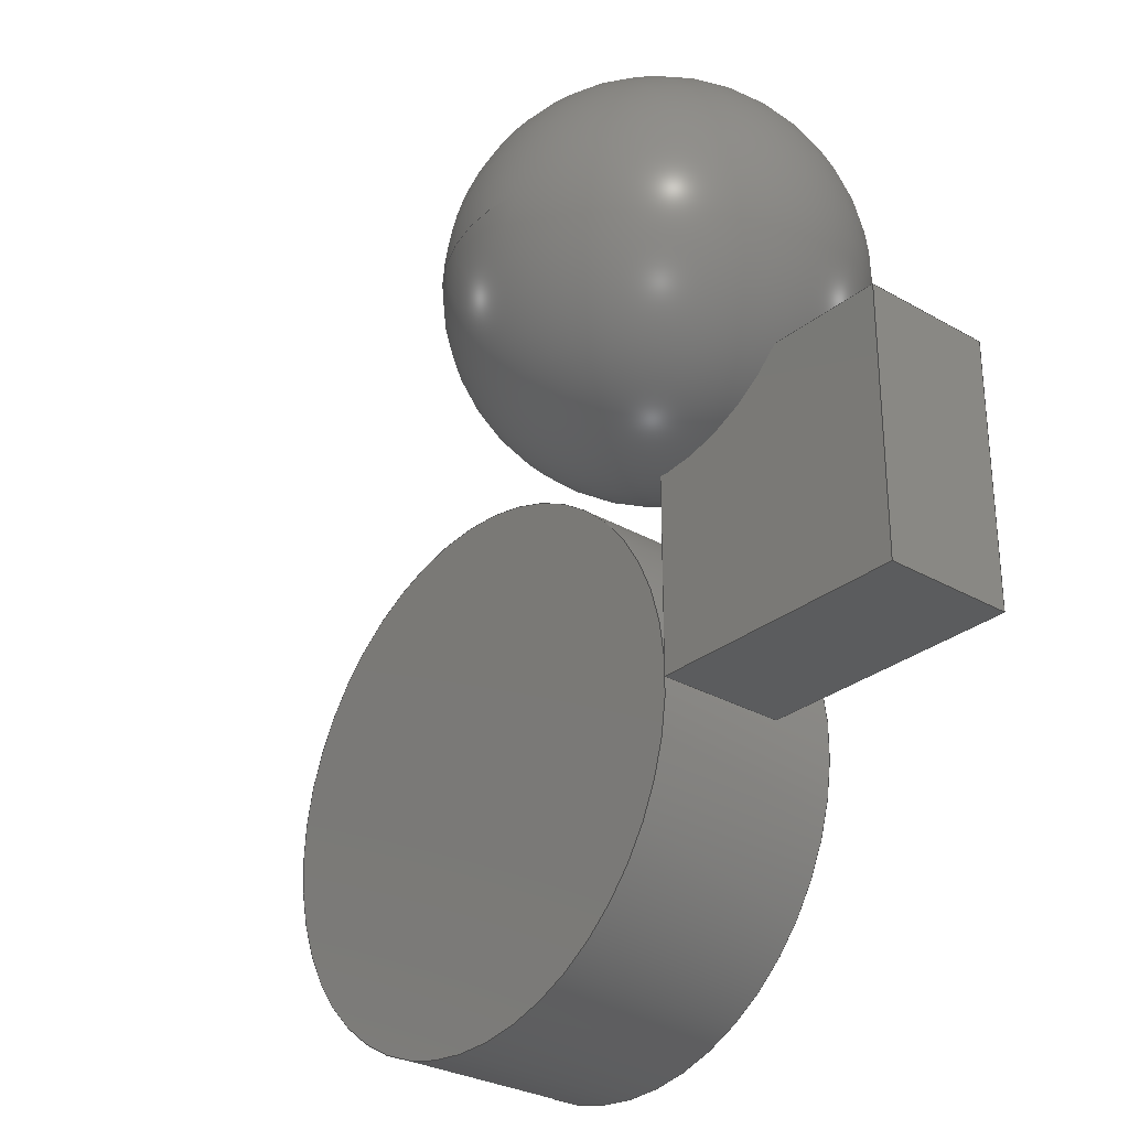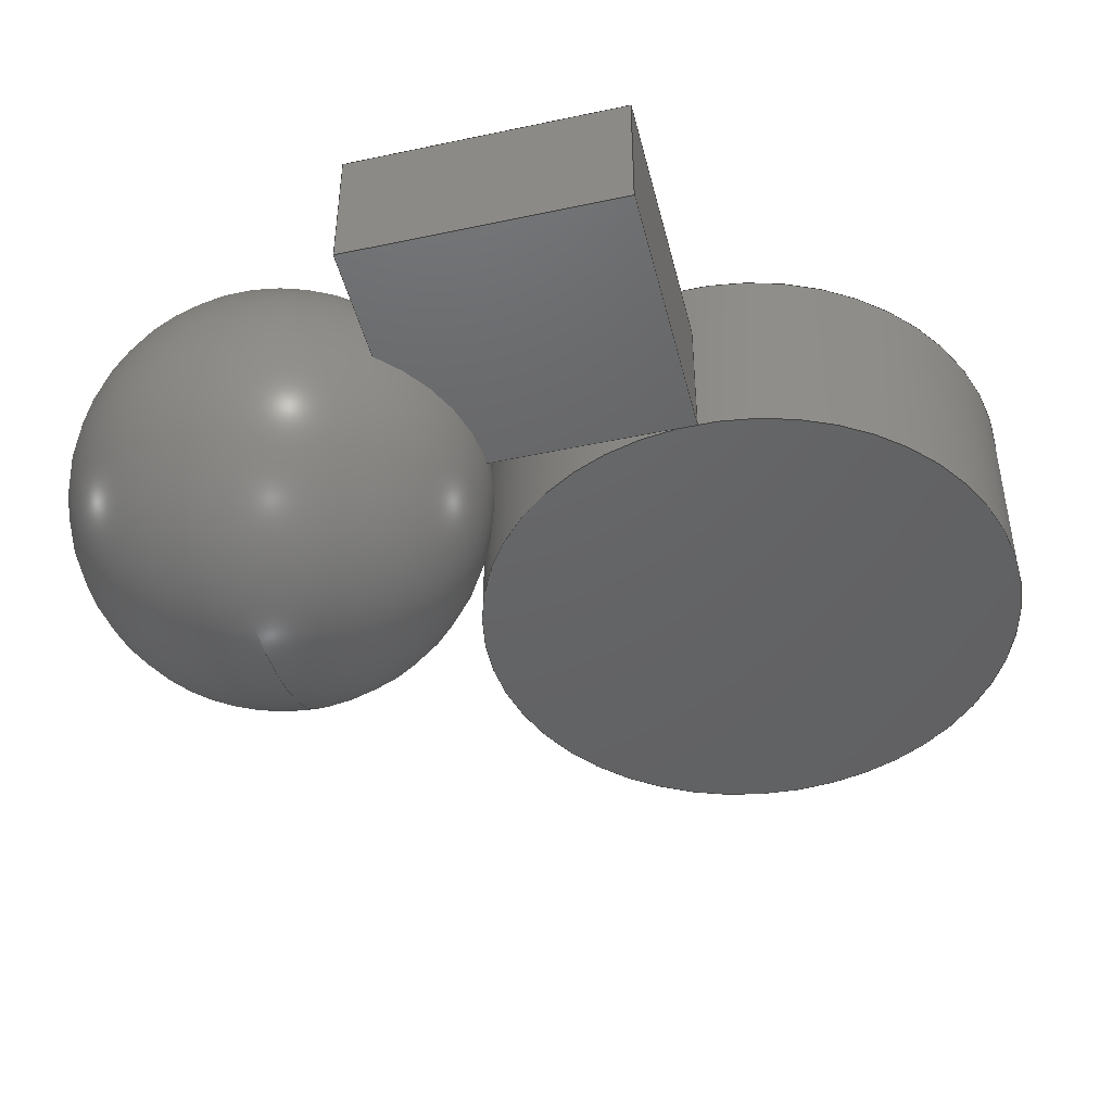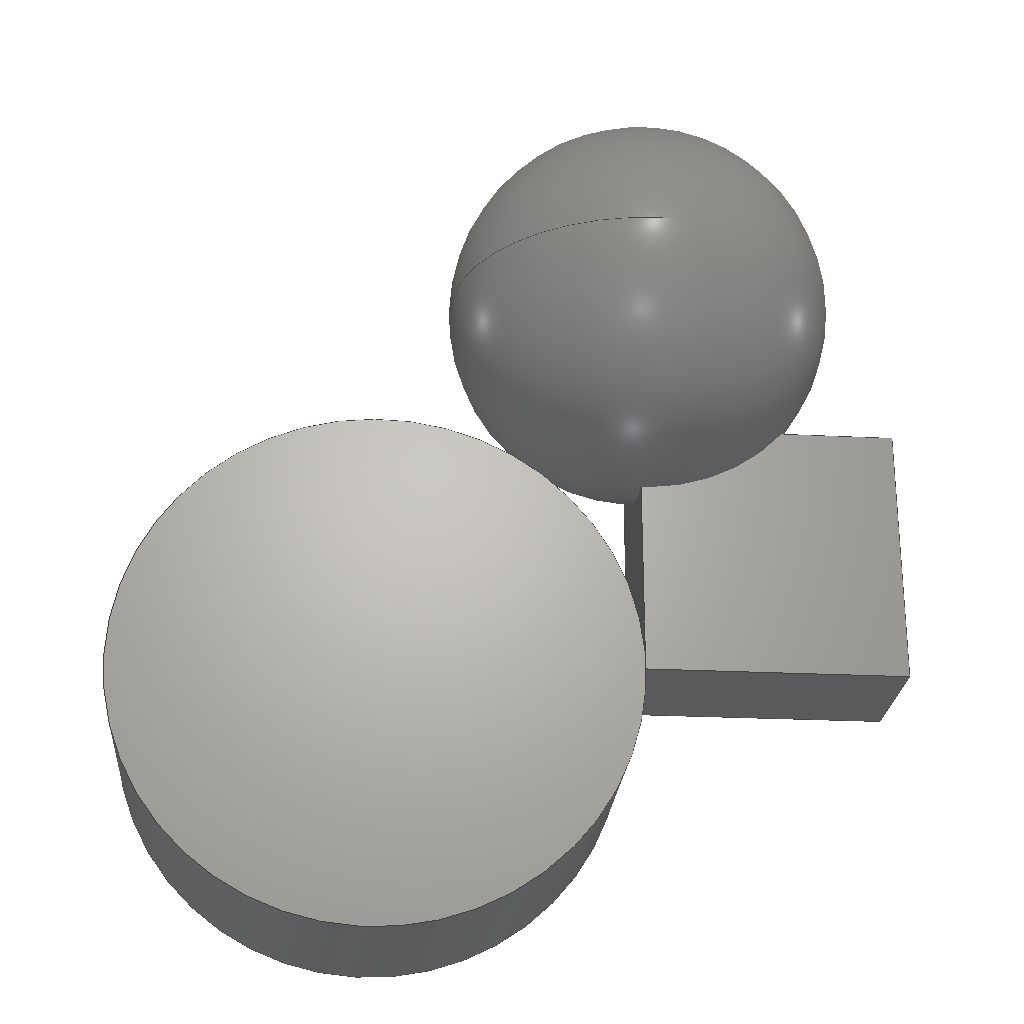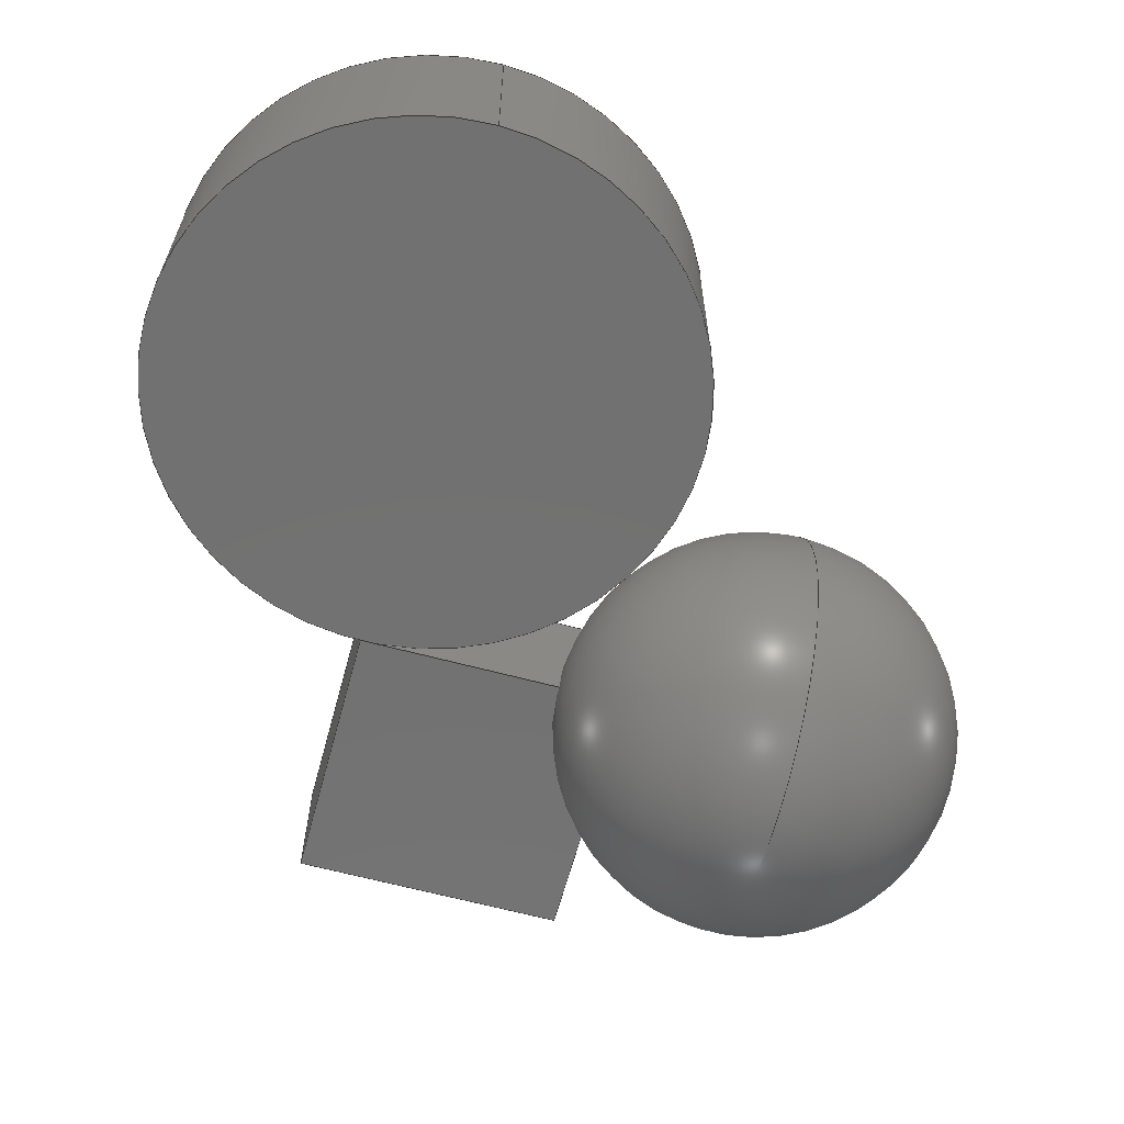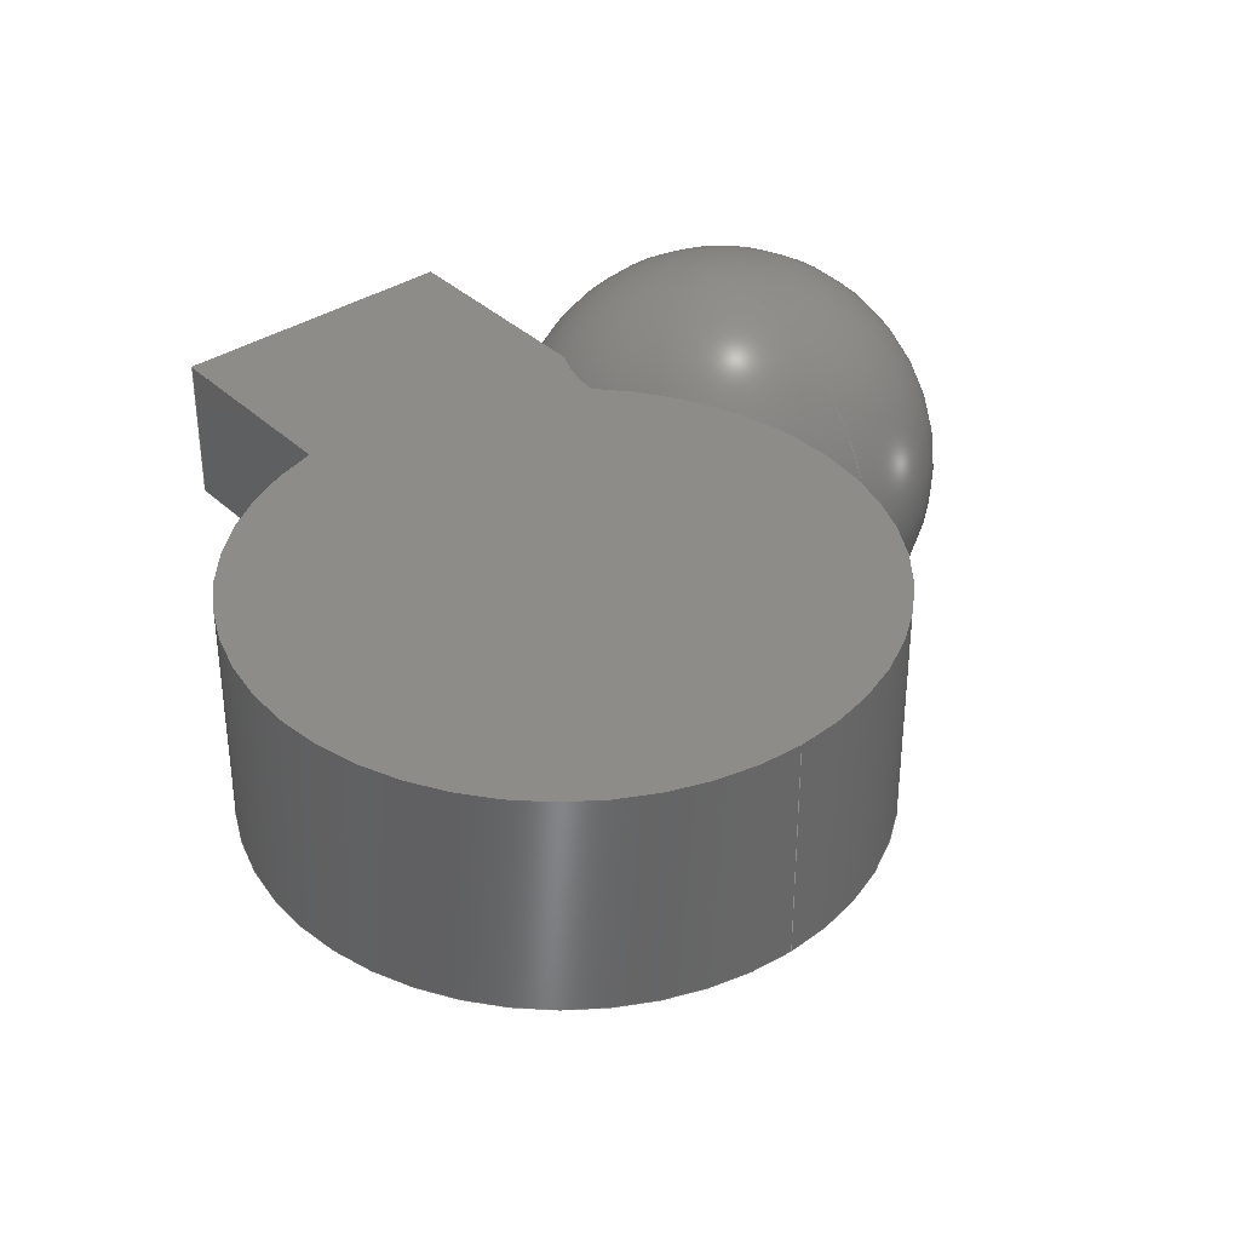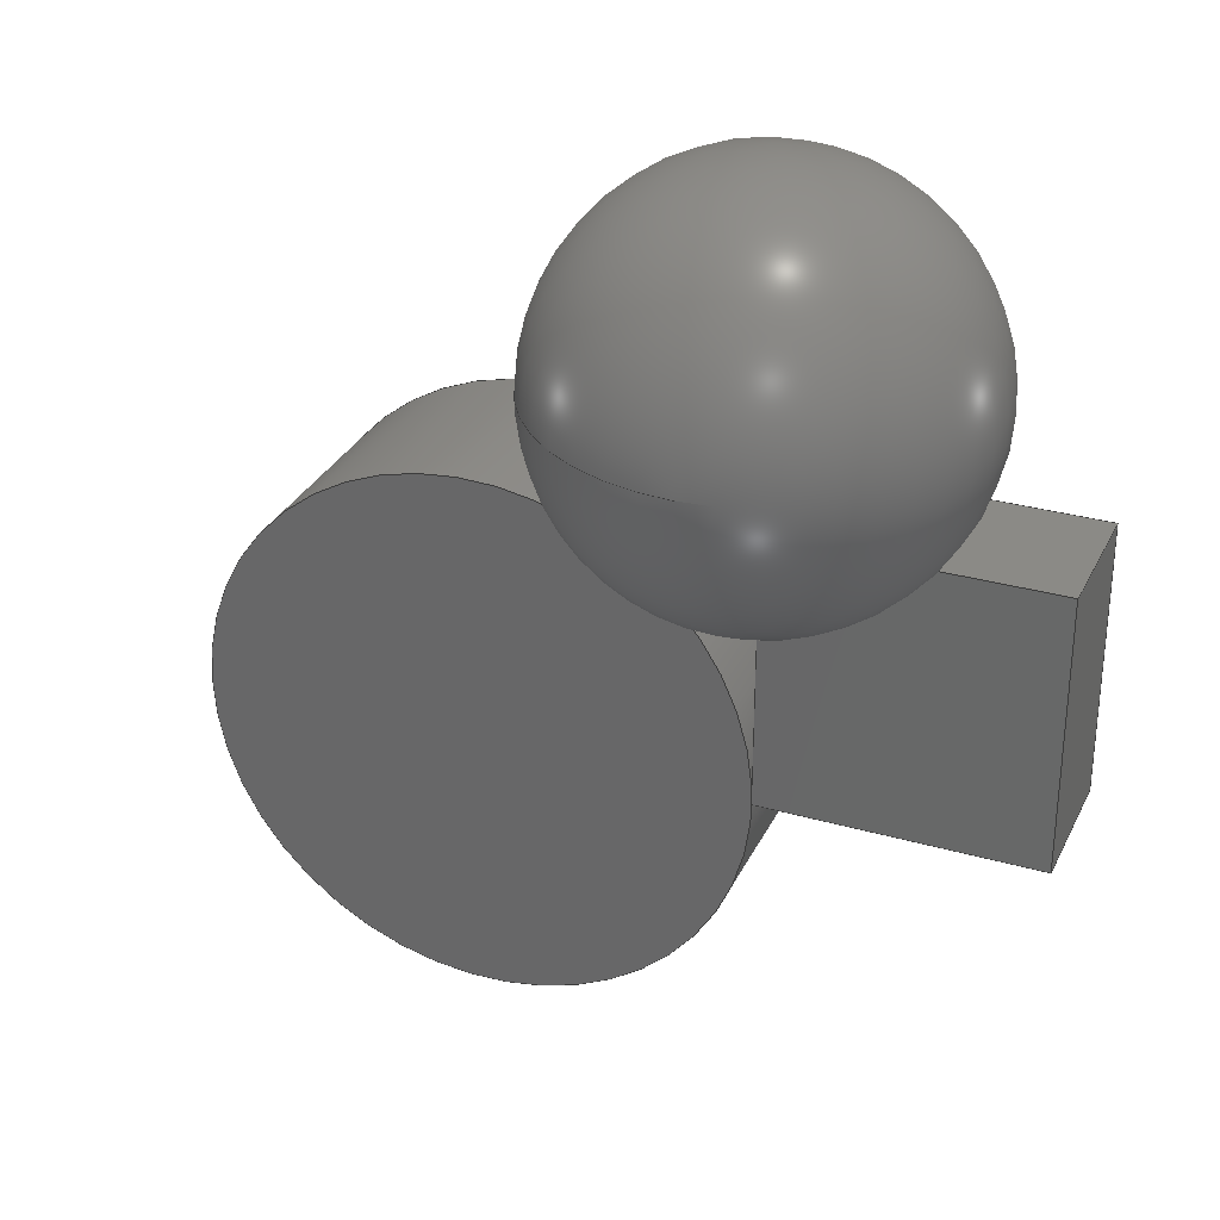
<metadata>
{"format":"iges","ext":"igs","renderer":"f3d","projection":"perspective","resolution":1024,"background":"white","views":[{"elev":-29.2,"azim":-130.4,"up":"+Y"},{"elev":-45.6,"azim":-76.2,"up":"+Z"},{"elev":-24.7,"azim":175.3,"up":"+Y"},{"elev":-63.6,"azim":74.8,"up":"+Z"},{"elev":36.8,"azim":50.2,"up":"+Z"},{"elev":30.6,"azim":-157.7,"up":"+Y"}]}
</metadata>
<code>

,,31HOpen CASCADE IGES processor 7.3,13HFilename.iges,
16HOpen CASCADE 7.3,31HOpen CASCADE IGES processor 7.3,32,308,15,308,15,
,1,2,2HMM,1,0.01,15H2.018e+07,1e-07,40,6HTobias,,11,0,
15H2.018e+07,;
     186       1       0       0       0       0       0       000000000
     186       0       0       1       0                               0
     514       2       0       0       0       0       0       000010000
     514       0       0       1       1                               0
     510       3       0       0       0       0       0       000010000
     510       0       0       1       1                               0
     190       4       0       0       0       0       0       000010000
     190       0       0       1       1                               0
     116       5       0       0       0       0       0       000010400
     116       0       0       1       0                               0
     123       6       0       0       0       0       0       000010200
     123       0       0       1       0                               0
     123       7       0       0       0       0       0       000010200
     123       0       0       1       0                               0
     508       8       0       0       0       0       0       000010000
     508       0       0       1       1                               0
     504       9       0       0       0       0       0       000010001
     504       0       0       3       1                               0
     110      12       0       0       0       0       0       000010000
     110       0       0       1       0                               0
     502      13       0       0       0       0       0       000010000
     502       0       0       2       1                               0
     110      15       0       0       0       0       0       000010000
     110       0       0       1       0                               0
     110      16       0       0       0       0       0       000010000
     110       0       0       1       0                               0
     110      17       0       0       0       0       0       000010000
     110       0       0       1       0                               0
     110      18       0       0       0       0       0       000010000
     110       0       0       1       0                               0
     110      19       0       0       0       0       0       000010000
     110       0       0       1       0                               0
     110      20       0       0       0       0       0       000010000
     110       0       0       1       0                               0
     110      21       0       0       0       0       0       000010000
     110       0       0       1       0                               0
     110      22       0       0       0       0       0       000010000
     110       0       0       1       0                               0
     110      23       0       0       0       0       0       000010000
     110       0       0       1       0                               0
     110      24       0       0       0       0       0       000010000
     110       0       0       1       0                               0
     110      25       0       0       0       0       0       000010000
     110       0       0       1       0                               0
     510      26       0       0       0       0       0       000010000
     510       0       0       1       1                               0
     190      27       0       0       0       0       0       000010000
     190       0       0       1       1                               0
     116      28       0       0       0       0       0       000010400
     116       0       0       1       0                               0
     123      29       0       0       0       0       0       000010200
     123       0       0       1       0                               0
     123      30       0       0       0       0       0       000010200
     123       0       0       1       0                               0
     508      31       0       0       0       0       0       000010000
     508       0       0       1       1                               0
     510      32       0       0       0       0       0       000010000
     510       0       0       1       1                               0
     190      33       0       0       0       0       0       000010000
     190       0       0       1       1                               0
     116      34       0       0       0       0       0       000010400
     116       0       0       1       0                               0
     123      35       0       0       0       0       0       000010200
     123       0       0       1       0                               0
     123      36       0       0       0       0       0       000010200
     123       0       0       1       0                               0
     508      37       0       0       0       0       0       000010000
     508       0       0       1       1                               0
     510      38       0       0       0       0       0       000010000
     510       0       0       1       1                               0
     190      39       0       0       0       0       0       000010000
     190       0       0       1       1                               0
     116      40       0       0       0       0       0       000010400
     116       0       0       1       0                               0
     123      41       0       0       0       0       0       000010200
     123       0       0       1       0                               0
     123      42       0       0       0       0       0       000010200
     123       0       0       1       0                               0
     508      43       0       0       0       0       0       000010000
     508       0       0       1       1                               0
     510      44       0       0       0       0       0       000010000
     510       0       0       1       1                               0
     190      45       0       0       0       0       0       000010000
     190       0       0       1       1                               0
     116      46       0       0       0       0       0       000010400
     116       0       0       1       0                               0
     123      47       0       0       0       0       0       000010200
     123       0       0       1       0                               0
     123      48       0       0       0       0       0       000010200
     123       0       0       1       0                               0
     508      49       0       0       0       0       0       000010000
     508       0       0       1       1                               0
     510      50       0       0       0       0       0       000010000
     510       0       0       1       1                               0
     190      51       0       0       0       0       0       000010000
     190       0       0       1       1                               0
     116      52       0       0       0       0       0       000010400
     116       0       0       1       0                               0
     123      53       0       0       0       0       0       000010200
     123       0       0       1       0                               0
     123      54       0       0       0       0       0       000010200
     123       0       0       1       0                               0
     508      55       0       0       0       0       0       000010000
     508       0       0       1       1                               0
     186      56       0       0       0       0       0       000000000
     186       0       0       1       0                               0
     514      57       0       0       0       0       0       000010000
     514       0       0       1       1                               0
     510      58       0       0       0       0       0       000010000
     510       0       0       1       1                               0
     192      59       0       0       0       0       0       000010000
     192       0       0       1       1                               0
     116      60       0       0       0       0       0       000010400
     116       0       0       1       0                               0
     123      61       0       0       0       0       0       000010200
     123       0       0       1       0                               0
     123      62       0       0       0       0       0       000010200
     123       0       0       1       0                               0
     508      63       0       0       0       0       0       000010000
     508       0       0       2       1                               0
     504      65       0       0       0       0       0       000010001
     504       0       0       1       1                               0
     100      66       0       0       0       0     125       000010000
     100       0       0       1       0                               0
     124      67       0       0       0       0       0       000000000
     124       0       0       1       0                               0
     502      68       0       0       0       0       0       000010000
     502       0       0       1       1                               0
     110      69       0       0       0       0       0       000010000
     110       0       0       1       0                               0
     100      70       0       0       0       0     133       000010000
     100       0       0       1       0                               0
     124      71       0       0       0       0       0       000000000
     124       0       0       1       0                               0
     110      72       0       0       0       0       0       000010000
     110       0       0       1       0                               0
     110      73       0       0       0       0       0       000010000
     110       0       0       1       0                               0
     110      74       0       0       0       0       0       000010000
     110       0       0       1       0                               0
     110      75       0       0       0       0       0       000010000
     110       0       0       1       0                               0
     510      76       0       0       0       0       0       000010000
     510       0       0       1       1                               0
     190      77       0       0       0       0       0       000010000
     190       0       0       1       1                               0
     116      78       0       0       0       0       0       000010400
     116       0       0       1       0                               0
     123      79       0       0       0       0       0       000010200
     123       0       0       1       0                               0
     123      80       0       0       0       0       0       000010200
     123       0       0       1       0                               0
     508      81       0       0       0       0       0       000010000
     508       0       0       1       1                               0
     510      82       0       0       0       0       0       000010000
     510       0       0       1       1                               0
     190      83       0       0       0       0       0       000010000
     190       0       0       1       1                               0
     116      84       0       0       0       0       0       000010400
     116       0       0       1       0                               0
     123      85       0       0       0       0       0       000010200
     123       0       0       1       0                               0
     123      86       0       0       0       0       0       000010200
     123       0       0       1       0                               0
     508      87       0       0       0       0       0       000010000
     508       0       0       1       1                               0
     186      88       0       0       0       0       0       000000000
     186       0       0       1       0                               0
     514      89       0       0       0       0       0       000010000
     514       0       0       1       1                               0
     510      90       0       0       0       0       0       000010000
     510       0       0       1       1                               0
     196      91       0       0       0       0       0       000010000
     196       0       0       1       1                               0
     116      92       0       0       0       0       0       000010400
     116       0       0       1       0                               0
     123      93       0       0       0       0       0       000010200
     123       0       0       1       0                               0
     123      94       0       0       0       0       0       000010200
     123       0       0       1       0                               0
     508      95       0       0       0       0       0       000010000
     508       0       0       2       1                               0
     502      97       0       0       0       0       0       000010000
     502       0       0       1       1                               0
     110      98       0       0       0       0       0       000010000
     110       0       0       1       0                               0
     504      99       0       0       0       0       0       000010001
     504       0       0       1       1                               0
     100     100       0       0       0       0     191       000010000
     100       0       0       1       0                               0
     124     101       0       0       0       0       0       000000000
     124       0       0       2       0                               0
     110     103       0       0       0       0       0       000010000
     110       0       0       1       0                               0
     110     104       0       0       0       0       0       000010000
     110       0       0       1       0                               0
     110     105       0       0       0       0       0       000010000
     110       0       0       1       0                               0
186,3,1,0;                                                       0000001
514,6,5,0,45,1,57,0,69,1,81,0,93,1;                              0000003
510,7,1,1,15;                                                    0000005
190,9,11,13;                                                     0000007
116,-20,-10,0,0;                                              0000009
123,1,0,0;                                                    0000011
123,0,0,1;                                                    0000013
508,4,0,17,1,0,0,0,17,2,1,0,0,17,3,1,0,0,17,4,0,0;               0000015
504,12,19,21,1,21,2,23,21,1,21,3,25,21,3,21,4,27,21,2,21,4,29,   0000017
21,5,21,6,31,21,5,21,7,33,21,7,21,8,35,21,6,21,8,37,21,1,21,5,   0000017
39,21,2,21,6,41,21,3,21,7,43,21,4,21,8;                          0000017
110,-20,-10,0,-20,-10,10;                                  0000019
502,8,-20,-10,0,-20,-10,10,-20,10,0,-20,10,10,0,    0000021
-10,0,0,-10,10,0,10,0,0,10,10;                        0000021
110,-20,-10,0,-20,10,0;                                    0000023
110,-20,10,0,-20,10,10;                                    0000025
110,-20,-10,10,-20,10,10;                                  0000027
110,0,-10,0,0,-10,10;                                      0000029
110,0,-10,0,0,10,0;                                        0000031
110,0,10,0,0,10,10;                                        0000033
110,0,-10,10,0,10,10;                                      0000035
110,-20,-10,0,0,-10,0;                                     0000037
110,-20,-10,10,0,-10,10;                                   0000039
110,-20,10,0,0,10,0;                                       0000041
110,-20,10,10,0,10,10;                                     0000043
510,47,1,1,55;                                                   0000045
190,49,51,53;                                                    0000047
116,0,-10,0,0;                                                0000049
123,1,0,0;                                                    0000051
123,0,0,1;                                                    0000053
508,4,0,17,5,0,0,0,17,6,1,0,0,17,7,1,0,0,17,8,0,0;               0000055
510,59,1,1,67;                                                   0000057
190,61,63,65;                                                    0000059
116,-20,-10,0,0;                                              0000061
123,0,1,0;                                                    0000063
123,0,0,1;                                                    0000065
508,4,0,17,9,0,0,0,17,1,1,0,0,17,10,1,0,0,17,5,0,0;              0000067
510,71,1,1,79;                                                   0000069
190,73,75,77;                                                    0000071
116,-20,10,0,0;                                               0000073
123,0,1,0;                                                    0000075
123,0,0,1;                                                    0000077
508,4,0,17,11,0,0,0,17,3,1,0,0,17,12,1,0,0,17,7,0,0;             0000079
510,83,1,1,91;                                                   0000081
190,85,87,89;                                                    0000083
116,-20,-10,0,0;                                              0000085
123,0,0,1;                                                    0000087
123,1,0,0;                                                    0000089
508,4,0,17,2,0,0,0,17,9,1,0,0,17,6,1,0,0,17,11,0,0;              0000091
510,95,1,1,103;                                                  0000093
190,97,99,101;                                                   0000095
116,-20,-10,10,0;                                             0000097
123,0,0,1;                                                    0000099
123,1,0,0;                                                    0000101
508,4,0,17,4,0,0,0,17,10,1,0,0,17,8,1,0,0,17,12,0,0;             0000103
186,107,1,0;                                                     0000105
514,3,109,1,143,1,155,0;                                         0000107
510,111,1,1,119;                                                 0000109
192,113,115,20,117;                                             0000111
116,20,-10,0,0;                                               0000113
123,0,0,1;                                                    0000115
123,1,0,0;                                                    0000117
508,4,0,121,1,0,1,0,135,0,121,2,0,1,0,137,0,121,3,1,1,0,139,0,   0000119
121,2,1,1,0,141;                                                 0000119
504,3,123,127,1,127,1,129,127,2,127,1,131,127,2,127,2;           0000121
100,0,0,0,20,0,20,0;                                      0000123
124,1,0,0,20,0,1,0,-10,0,0,1,15;                     0000125
502,2,40,-10,15,40,-10,0;                                  0000127
110,40,-10,0,40,-10,15;                                    0000129
100,0,0,0,20,0,20,0;                                      0000131
124,1,0,0,20,0,1,0,-10,0,0,1,0;                      0000133
110,360,15,0,0,15,0;                                       0000135
110,0,15,0,0,0,0;                                          0000137
110,0,0,0,360,0,0;                                         0000139
110,360,0,0,360,15,0;                                      0000141
510,145,1,1,153;                                                 0000143
190,147,149,151;                                                 0000145
116,20,-10,15,0;                                              0000147
123,0,0,1;                                                    0000149
123,1,0,0;                                                    0000151
508,1,0,121,1,1,0;                                               0000153
510,157,1,1,165;                                                 0000155
190,159,161,163;                                                 0000157
116,20,-10,0,0;                                               0000159
123,0,0,1;                                                    0000161
123,1,0,0;                                                    0000163
508,1,0,121,3,1,0;                                               0000165
186,169,1,0;                                                     0000167
514,1,171,1;                                                     0000169
510,173,1,1,181;                                                 0000171
196,175,15,177,179;                                             0000173
116,0,20,0,0;                                                 0000175
123,0,0,1;                                                    0000177
123,1,0,0;                                                    0000179
508,4,1,183,1,0,1,0,185,0,187,1,0,1,0,193,1,183,2,1,1,0,195,0,   0000181
187,1,1,1,0,197;                                                 0000181
502,2,9.185e-16,20,15,9.185e-16,20,-15;          0000183
110,360,90,0,0,90,0;                                       0000185
504,1,189,183,2,183,1;                                           0000187
100,0,0,0,-2.755e-15,-15,4.592e-15,15;          0000189
124,1,0,-2.449e-16,0,-2.449e-16,0,-1,20,0,1, 0000191
0,0;                                                           0000191
110,0,90,-0,0,-90,-0;                                      0000193
110,0,-90,0,360,-90,0;                                     0000195
110,360,-90,0,360,90,0;                                    0000197
S      1G      4D    198P    105
</code>
